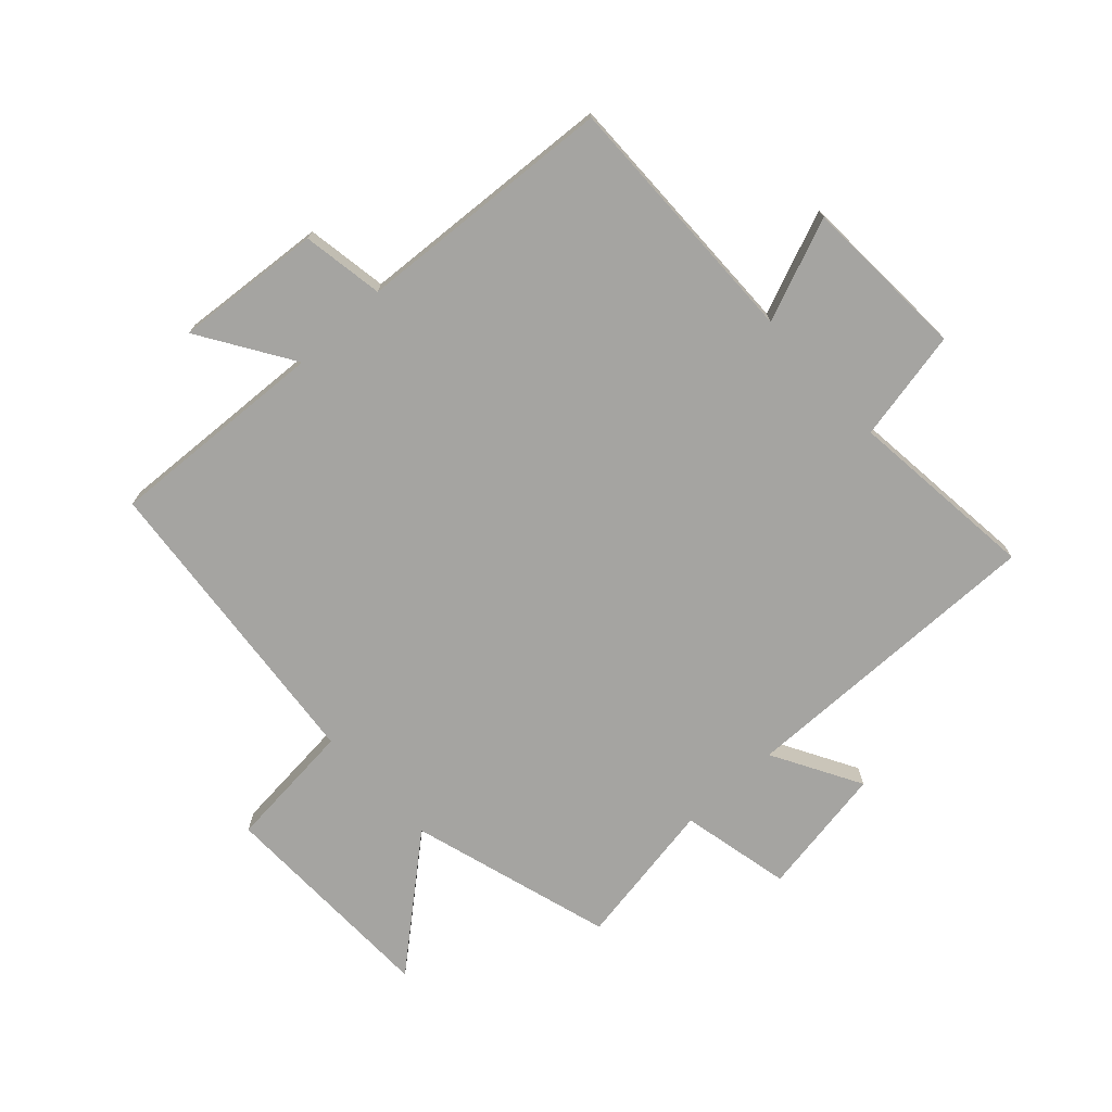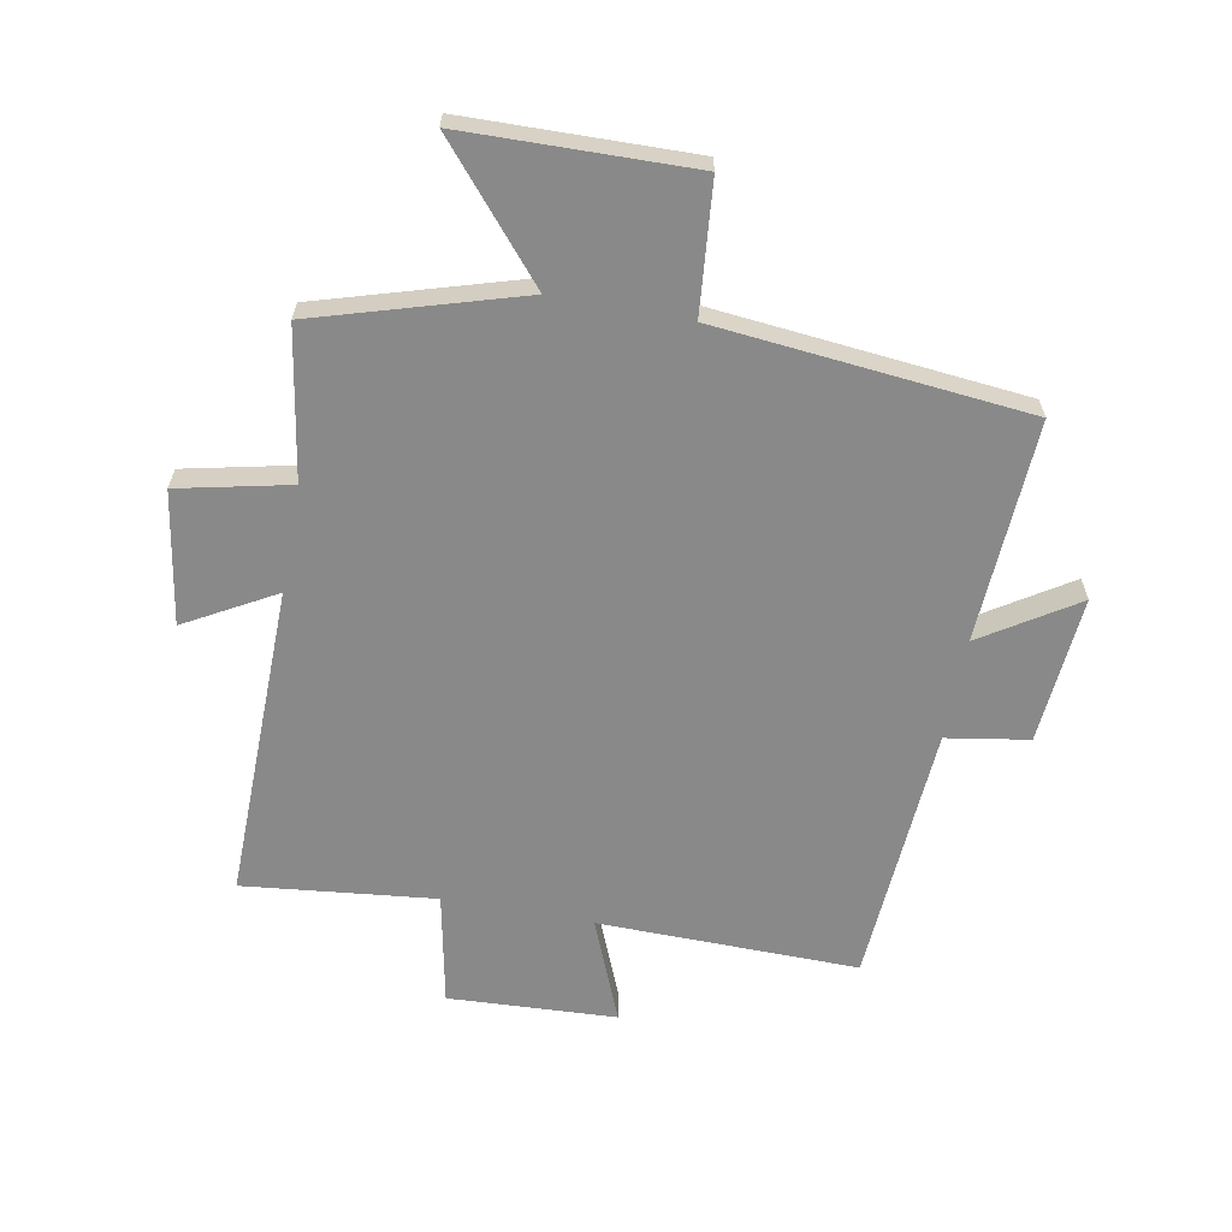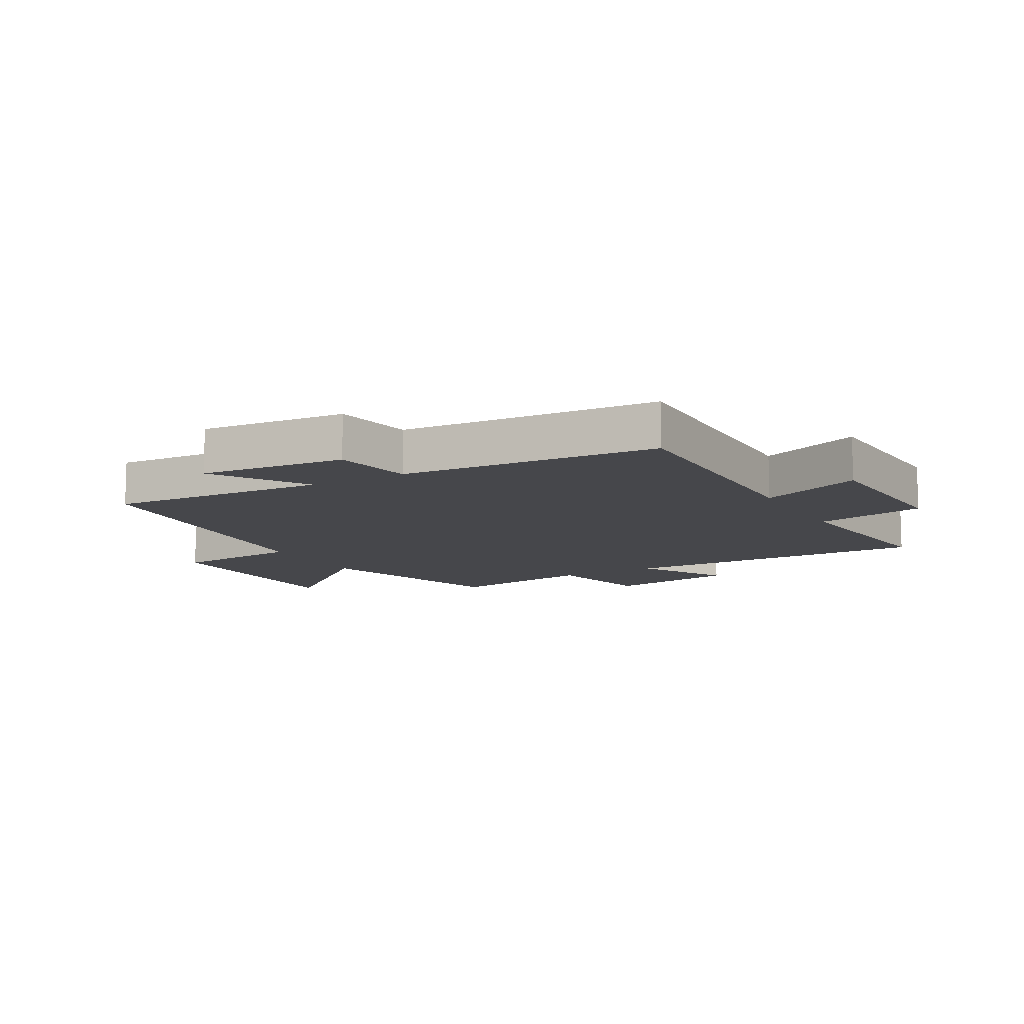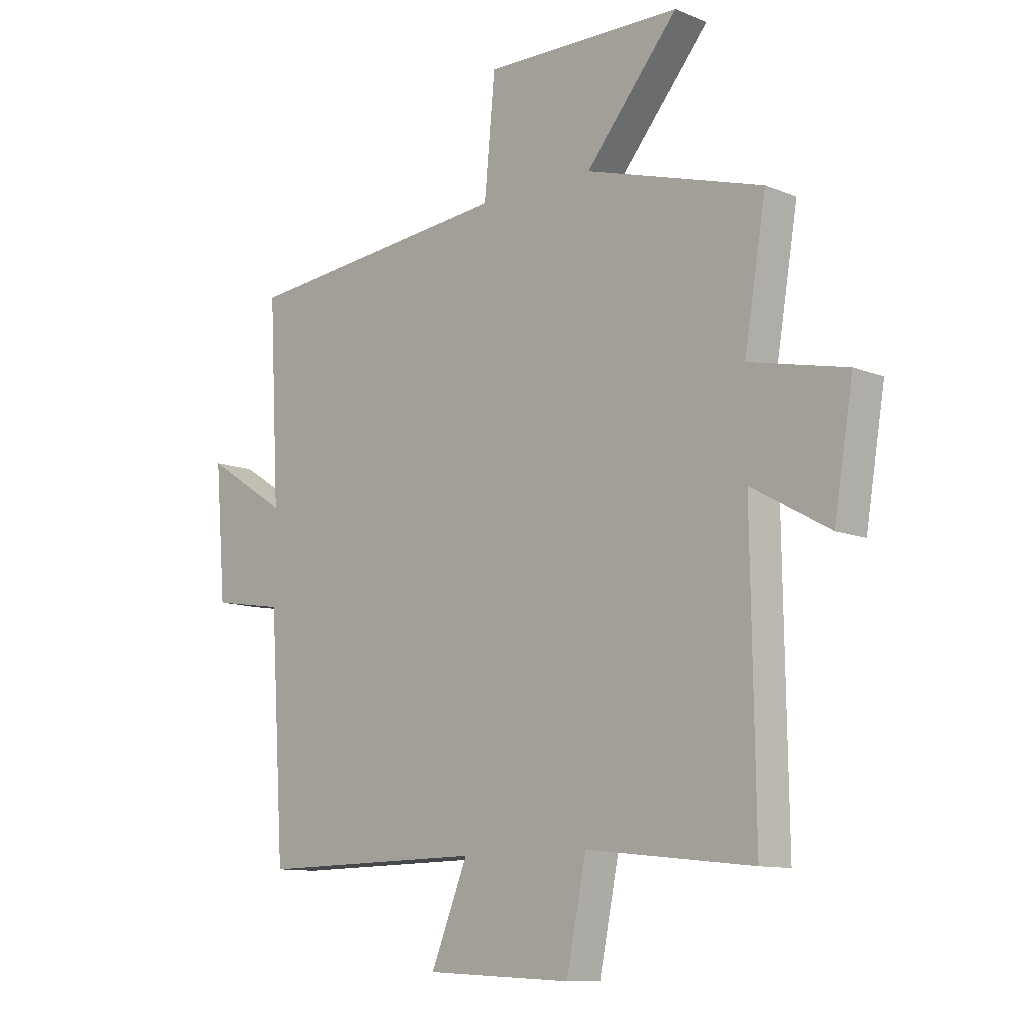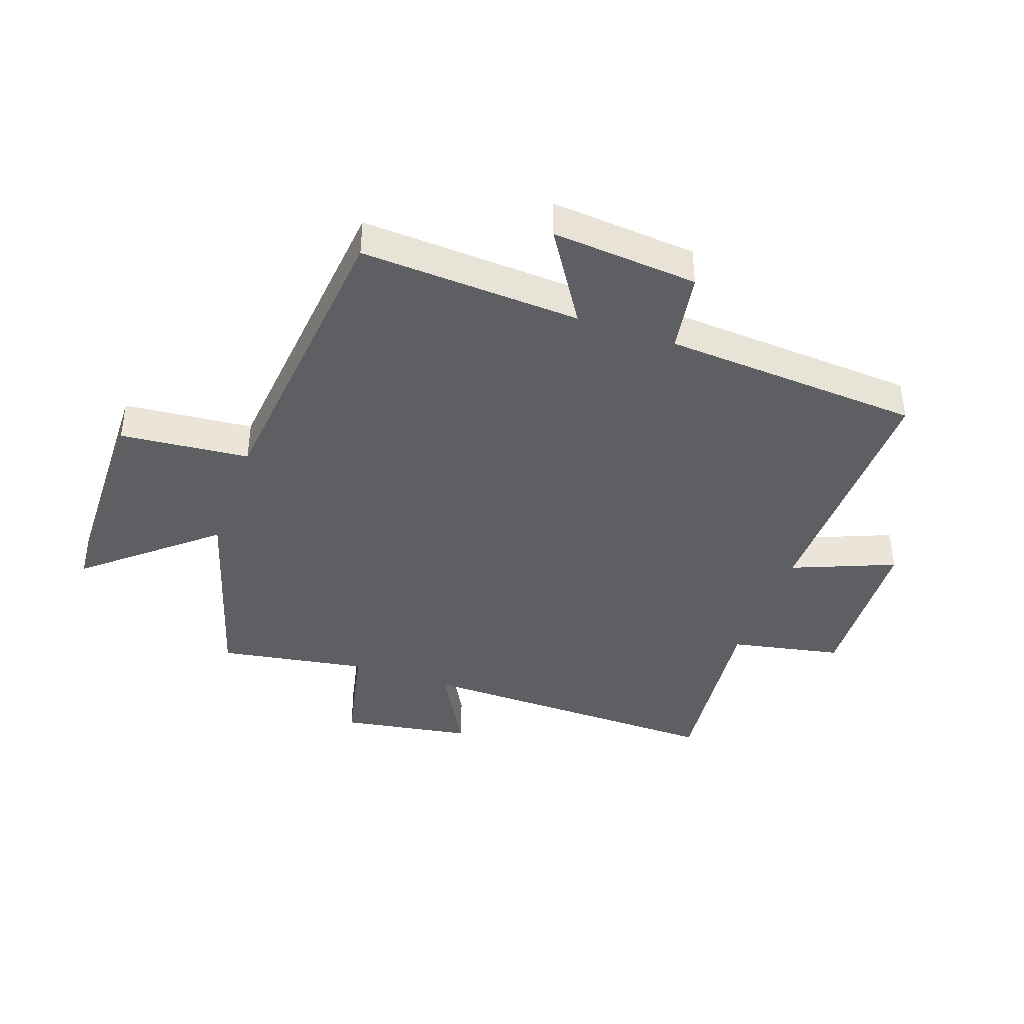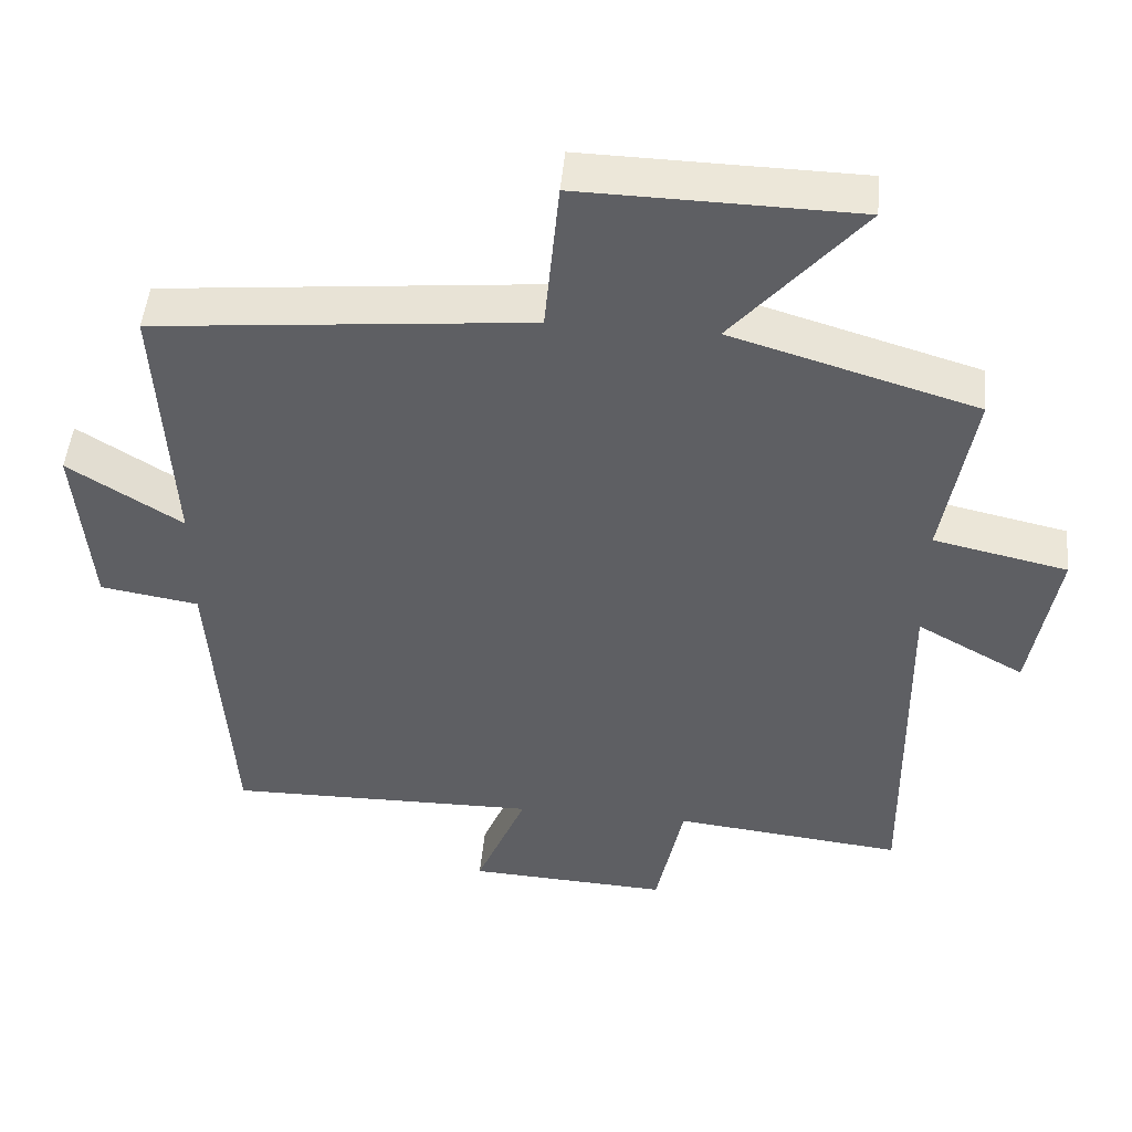
<metadata>
{"format":"obj","ext":"obj","renderer":"f3d","projection":"perspective","resolution":1024,"background":"white","views":[{"elev":-73.2,"azim":132.6,"up":"+Y"},{"elev":-63.1,"azim":-10.6,"up":"+Y"},{"elev":-10.8,"azim":119.2,"up":"+Y"},{"elev":-10.9,"azim":-135.4,"up":"+Z"},{"elev":-40.8,"azim":70.5,"up":"+Y"},{"elev":48.2,"azim":-174.7,"up":"+Z"}]}
</metadata>
<code>
v -0.507 0.07 -0.534
v -0.5 0.07 -0.019
v -0.646 0.07 -0.101
v -0.682 0.07 0.115
v -0.5 0.07 0.155
v -0.541 0.07 0.4
v -0.208 0.07 0.5
v -0.382 0.07 0.705
v -0.01 0.07 0.713
v 0.01 0.07 0.5
v 0.519 0.07 0.45
v 0.5 0.07 0.087
v 0.654 0.07 0.185
v 0.634 0.07 -0.057
v 0.5 0.07 -0.079
v 0.473 0.07 -0.506
v 0.048 0.07 -0.5
v 0.117 0.07 -0.669
v -0.157 0.07 -0.683
v -0.194 0.07 -0.5
v -0.507 0 -0.534
v -0.5 0 -0.019
v -0.646 0 -0.101
v -0.682 0 0.115
v -0.5 0 0.155
v -0.541 0 0.4
v -0.208 0 0.5
v -0.382 0 0.705
v -0.01 0 0.713
v 0.01 0 0.5
v 0.519 0 0.45
v 0.5 0 0.087
v 0.654 0 0.185
v 0.634 0 -0.057
v 0.5 0 -0.079
v 0.473 0 -0.506
v 0.048 0 -0.5
v 0.117 0 -0.669
v -0.157 0 -0.683
v -0.194 0 -0.5
f 17 18 19 20
f 15 16 17
f 15 17 20
f 12 13 14 15
f 20 1 2
f 15 20 2
f 12 15 2
f 10 11 12 2
f 7 8 9 10
f 5 6 7 10
f 2 3 4 5
f 2 5 10
f 40 39 38 37
f 37 36 35
f 40 37 35
f 35 34 33 32
f 22 21 40
f 22 40 35
f 22 35 32
f 22 32 31 30
f 30 29 28 27
f 30 27 26 25
f 25 24 23 22
f 30 25 22
f 1 21 22 2
f 2 22 23 3
f 3 23 24 4
f 4 24 25 5
f 5 25 26 6
f 6 26 27 7
f 7 27 28 8
f 8 28 29 9
f 9 29 30 10
f 10 30 31 11
f 11 31 32 12
f 12 32 33 13
f 13 33 34 14
f 14 34 35 15
f 15 35 36 16
f 16 36 37 17
f 17 37 38 18
f 18 38 39 19
f 19 39 40 20
f 20 40 21 1

</code>
